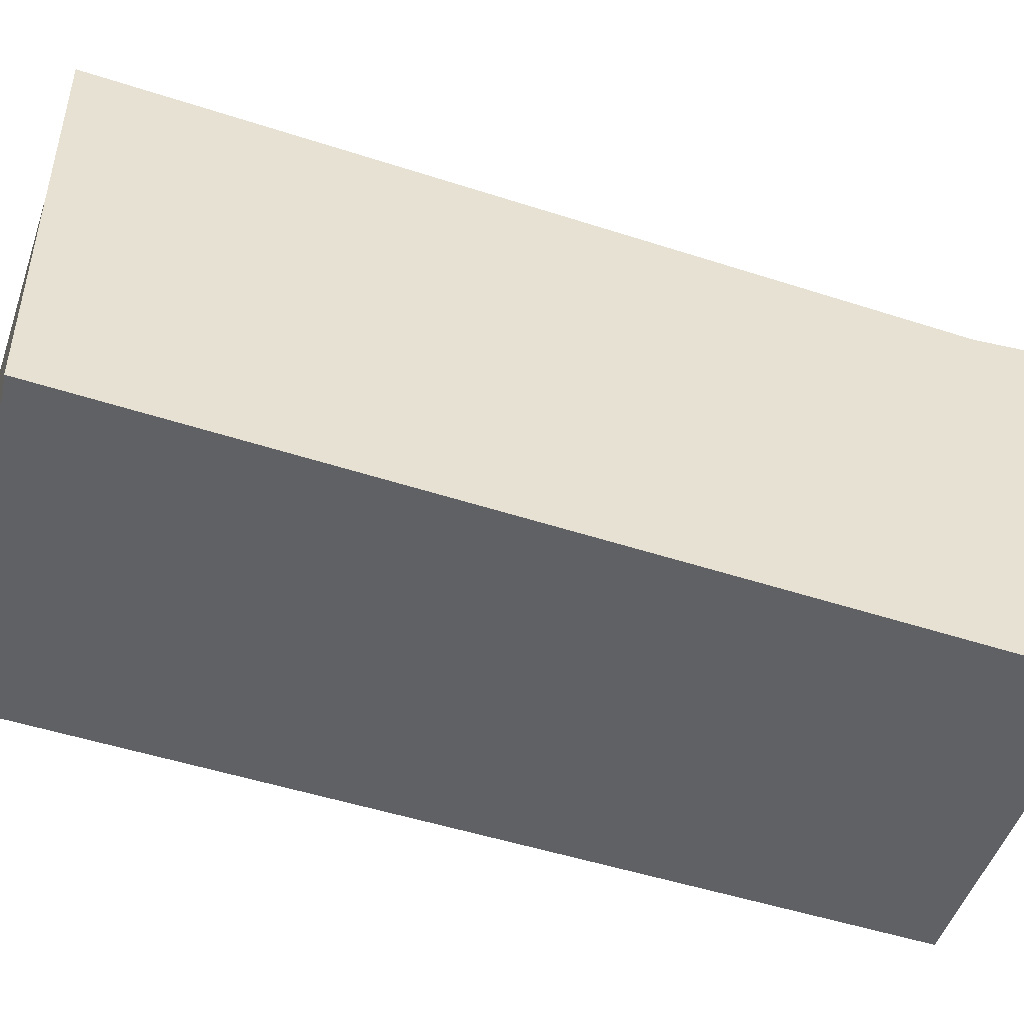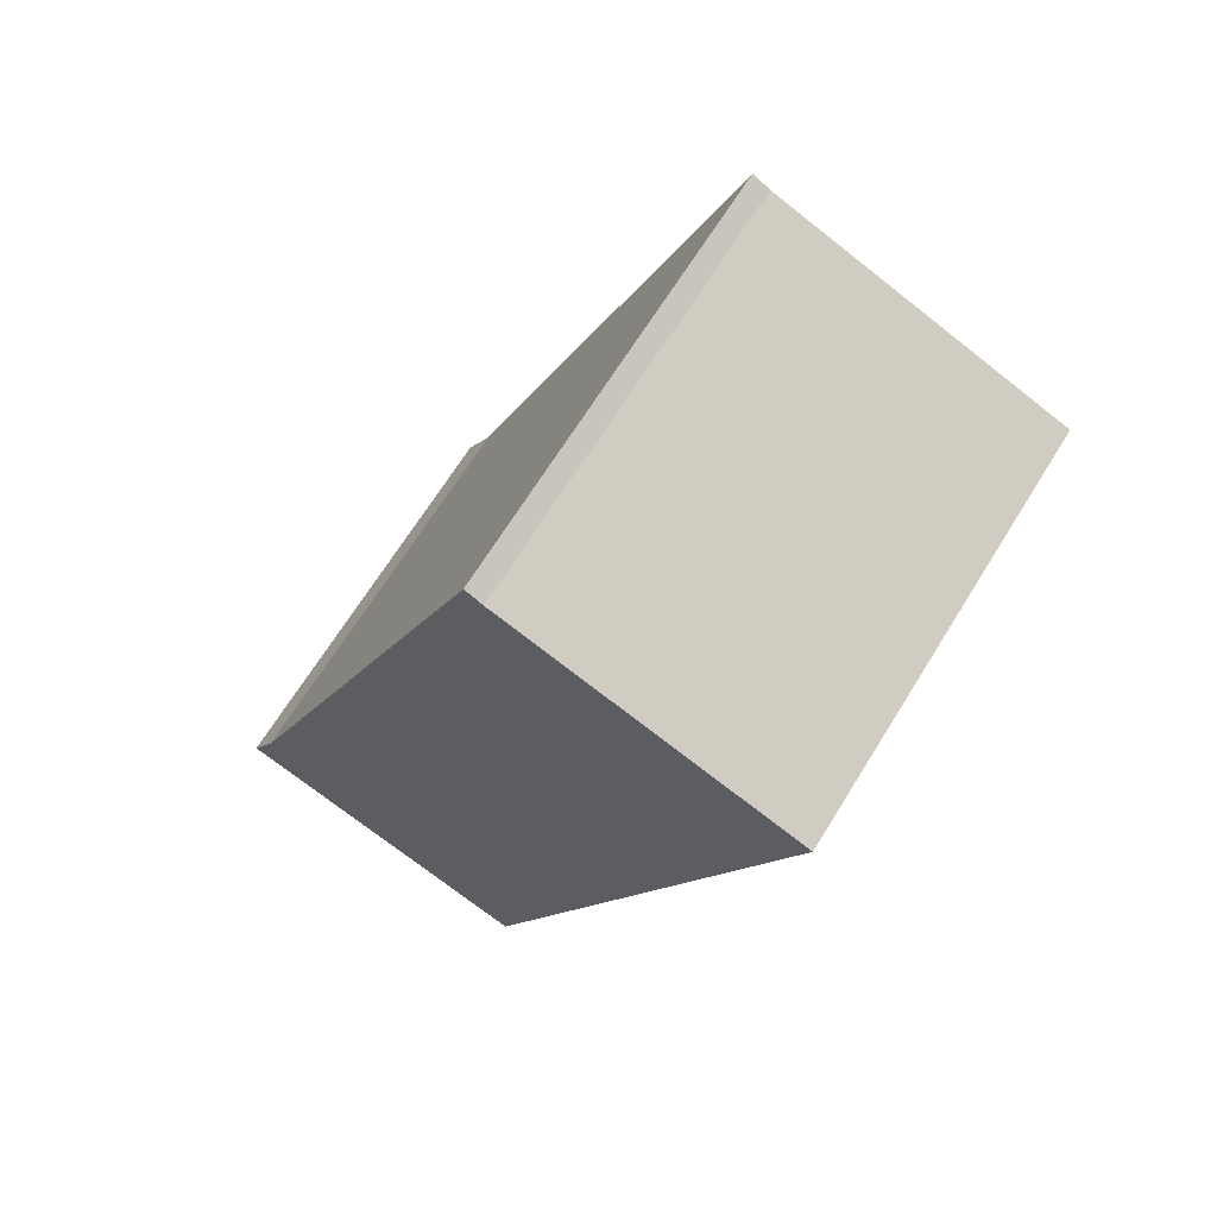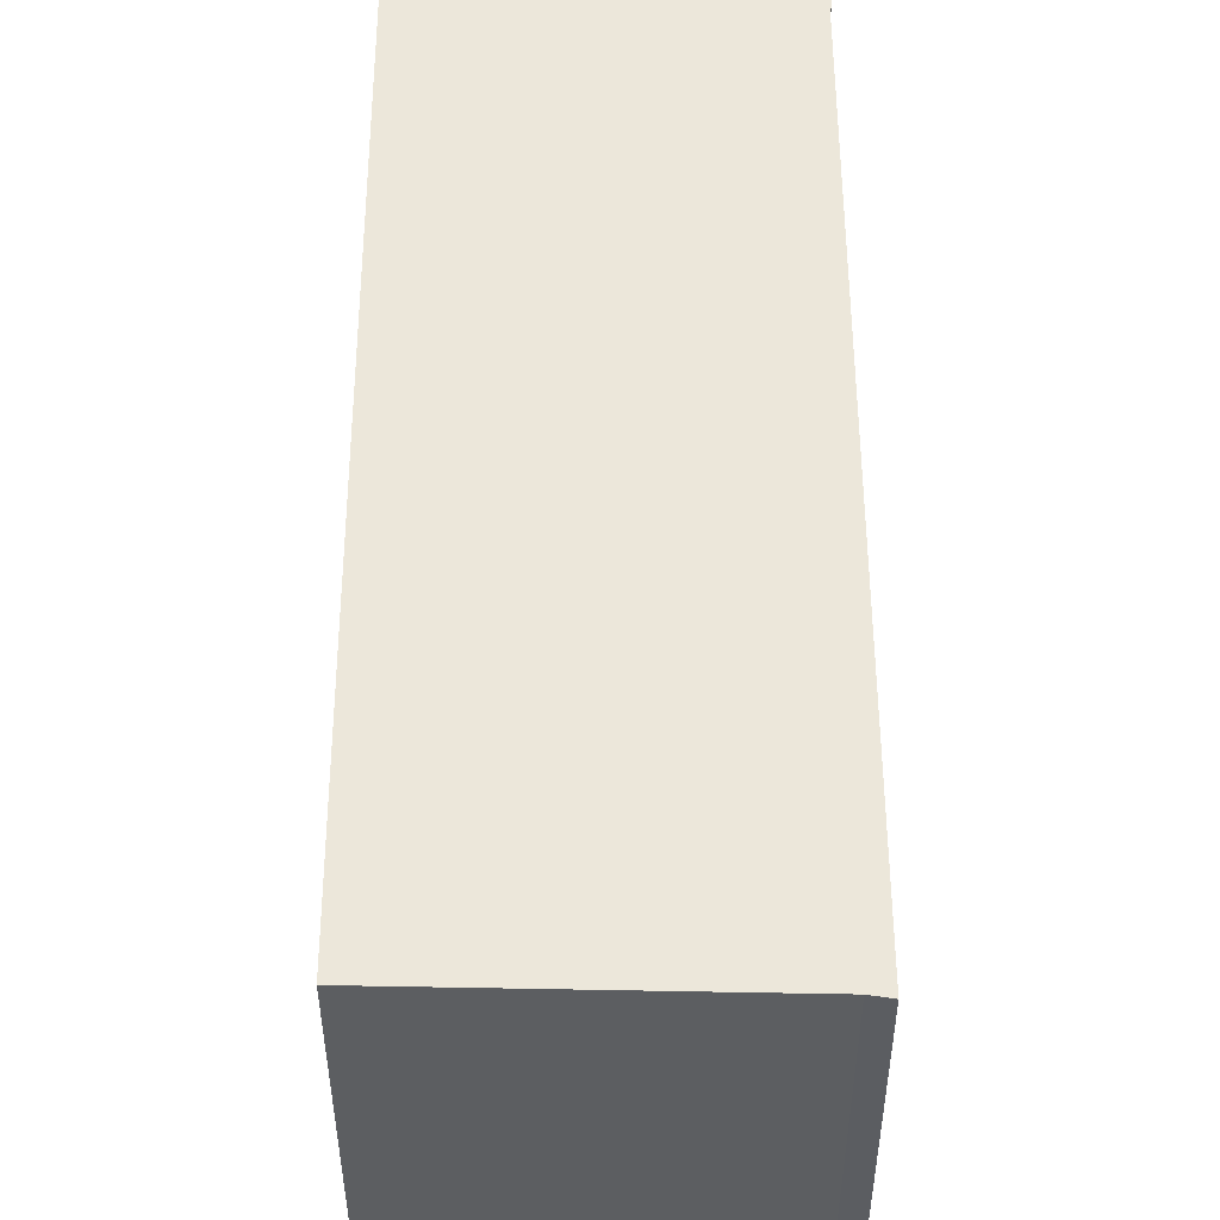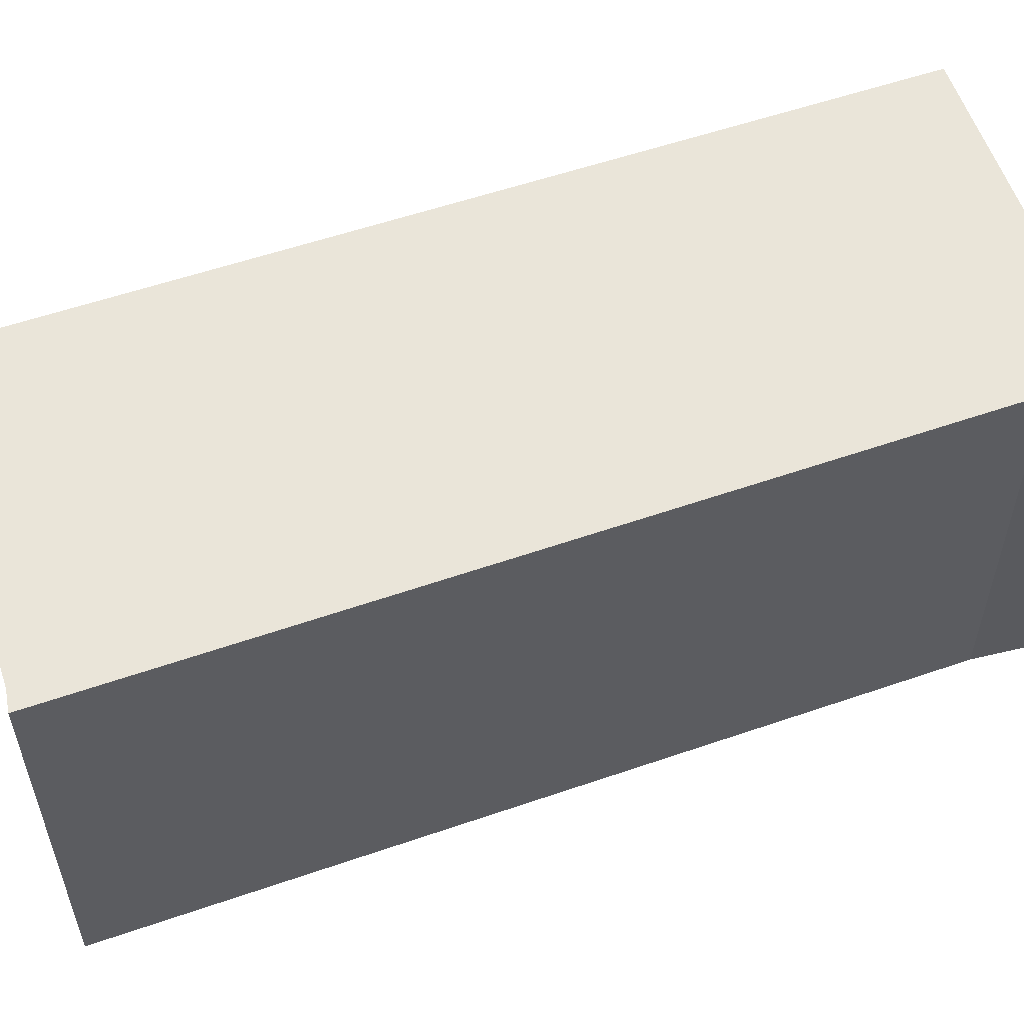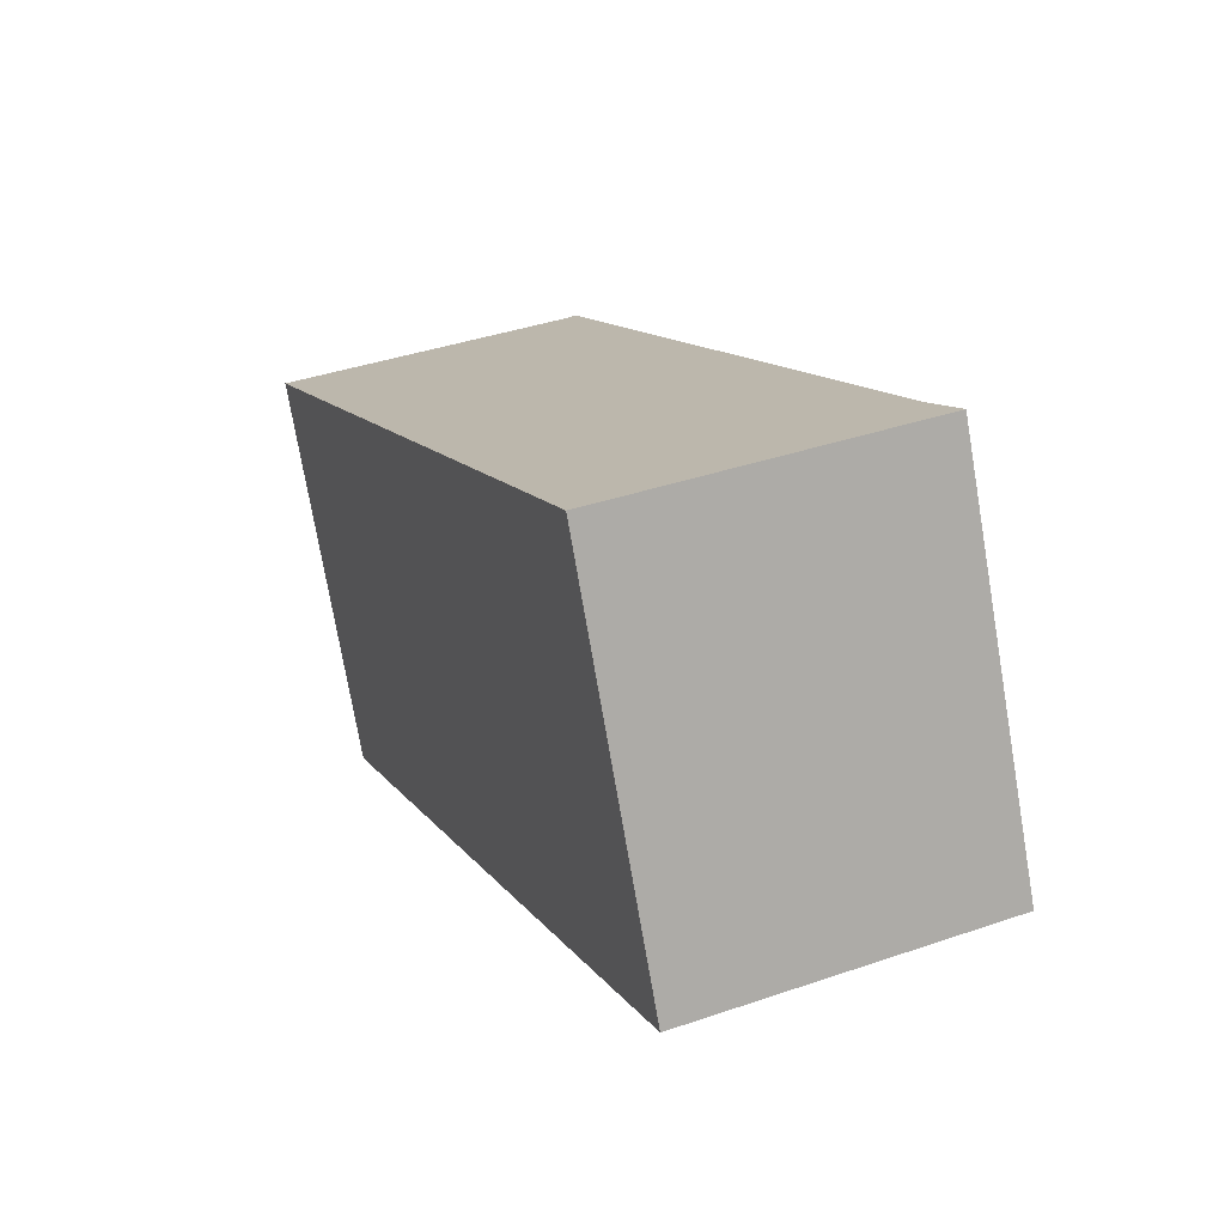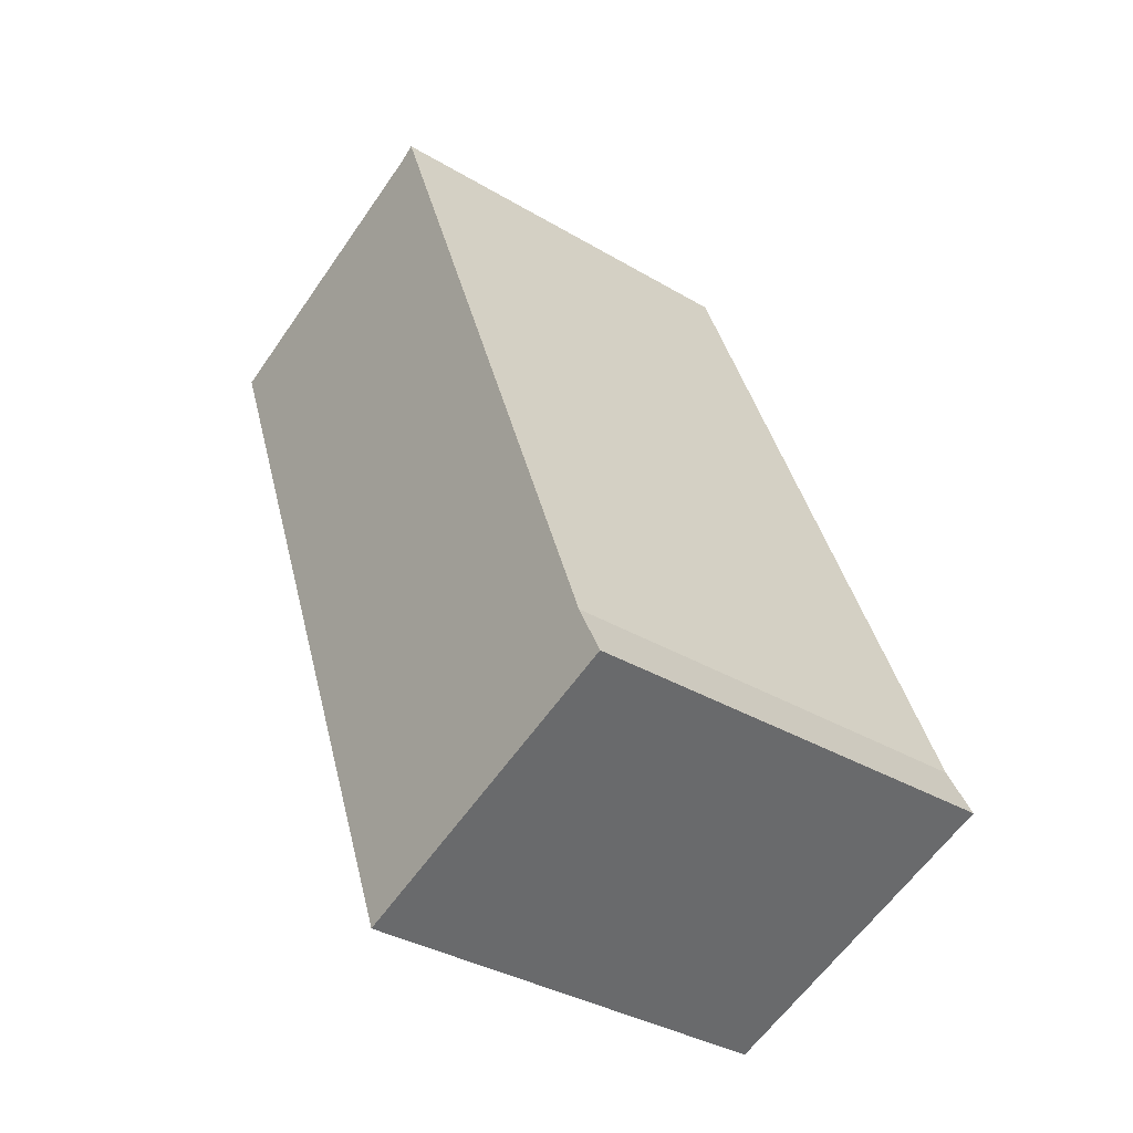
<metadata>
{"format":"obj","ext":"obj","renderer":"f3d","projection":"perspective","resolution":1024,"background":"white","views":[{"elev":-50.3,"azim":49.6,"up":"+Y"},{"elev":67.3,"azim":-148.3,"up":"+Z"},{"elev":52.7,"azim":-21.1,"up":"+Y"},{"elev":58.0,"azim":49.6,"up":"+Y"},{"elev":-74.5,"azim":9.7,"up":"+Z"},{"elev":-35.7,"azim":52.0,"up":"+Z"}]}
</metadata>
<code>
v  3.573 4.789 -9.242
v  6.806 4.789 -7.272
v  7.11 4.789 -7.885
v  3.506 4.789 1.467
v  3.311 4.789 1.353
v  0 4.789 2.932e-16
v  3.506 -8.983e-17 1.467
v  6.806 4.453e-16 -7.272
v  7.11 4.828e-16 -7.885
v  3.573 5.659e-16 -9.242
v  0 0 0
v  3.311 -8.285e-17 1.353
g defaultobject
f 1 2 3
f 2 1 4
f 4 1 5
f 5 1 6
f 7 2 4
f 2 7 8
f 8 3 2
f 3 8 9
f 9 1 3
f 1 9 10
f 10 6 1
f 6 10 11
f 12 4 5
f 4 12 7
f 11 5 6
f 5 11 12
f 8 10 9
f 10 8 11
f 11 8 12
f 12 8 7

</code>
